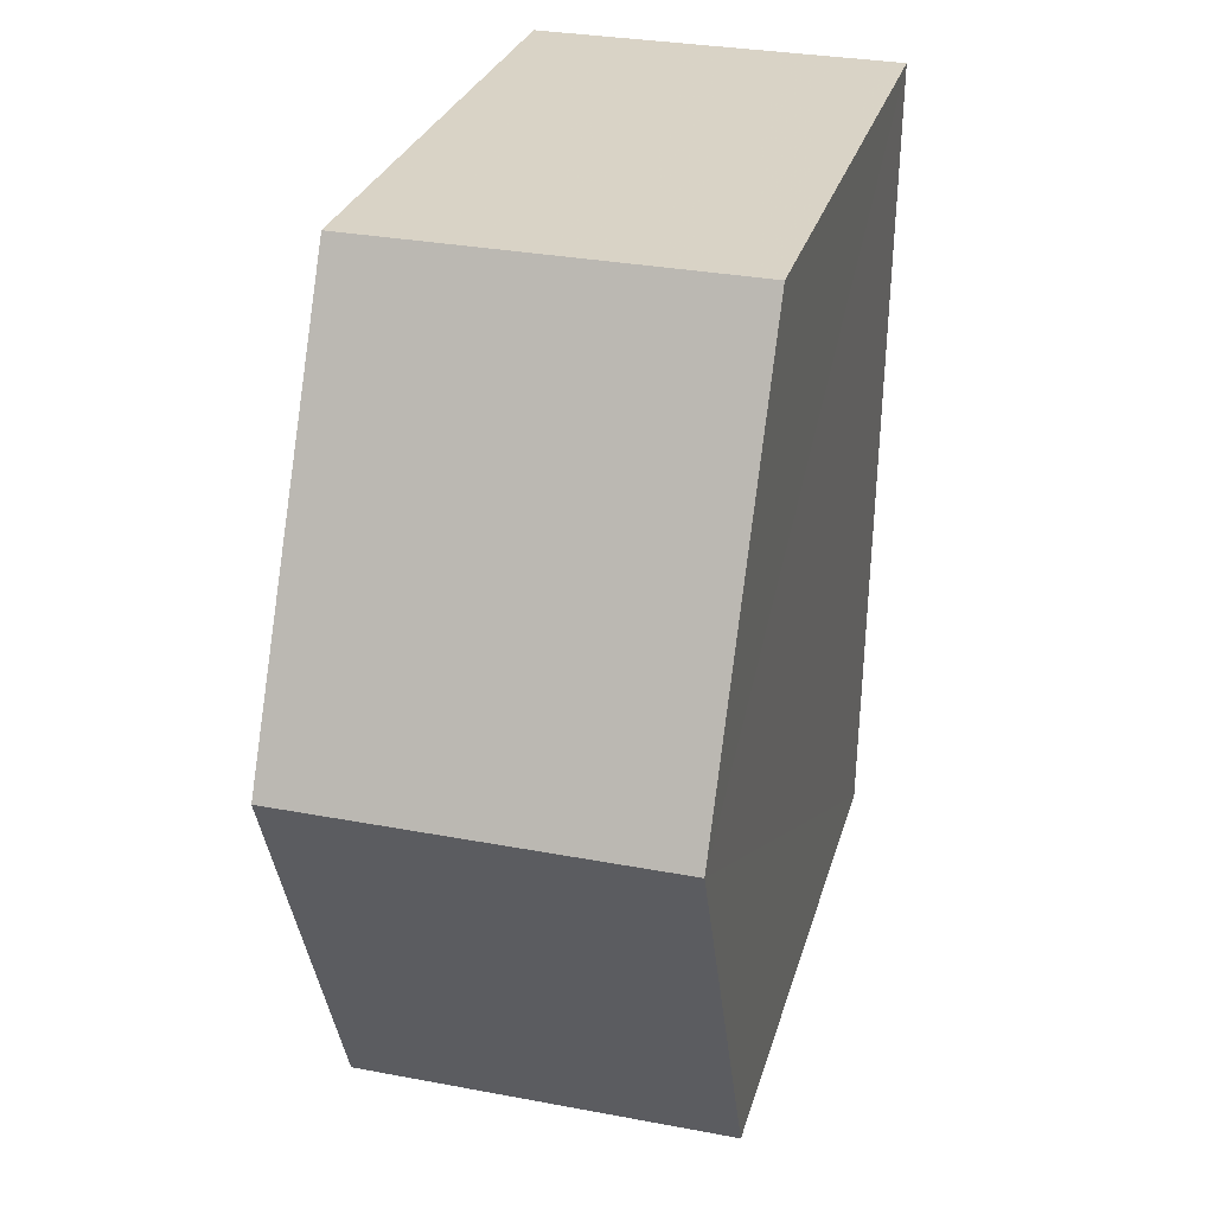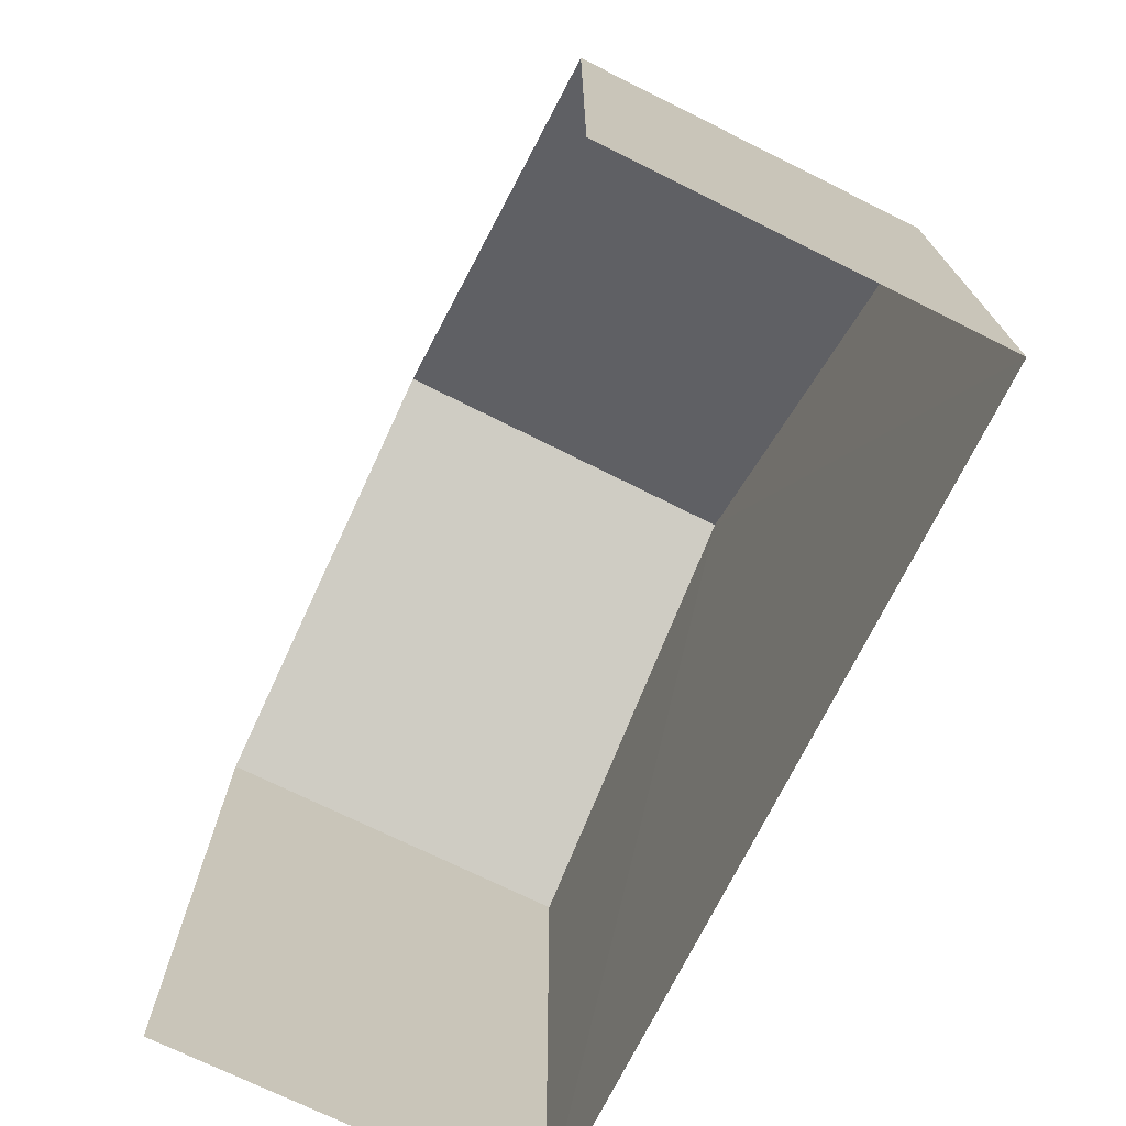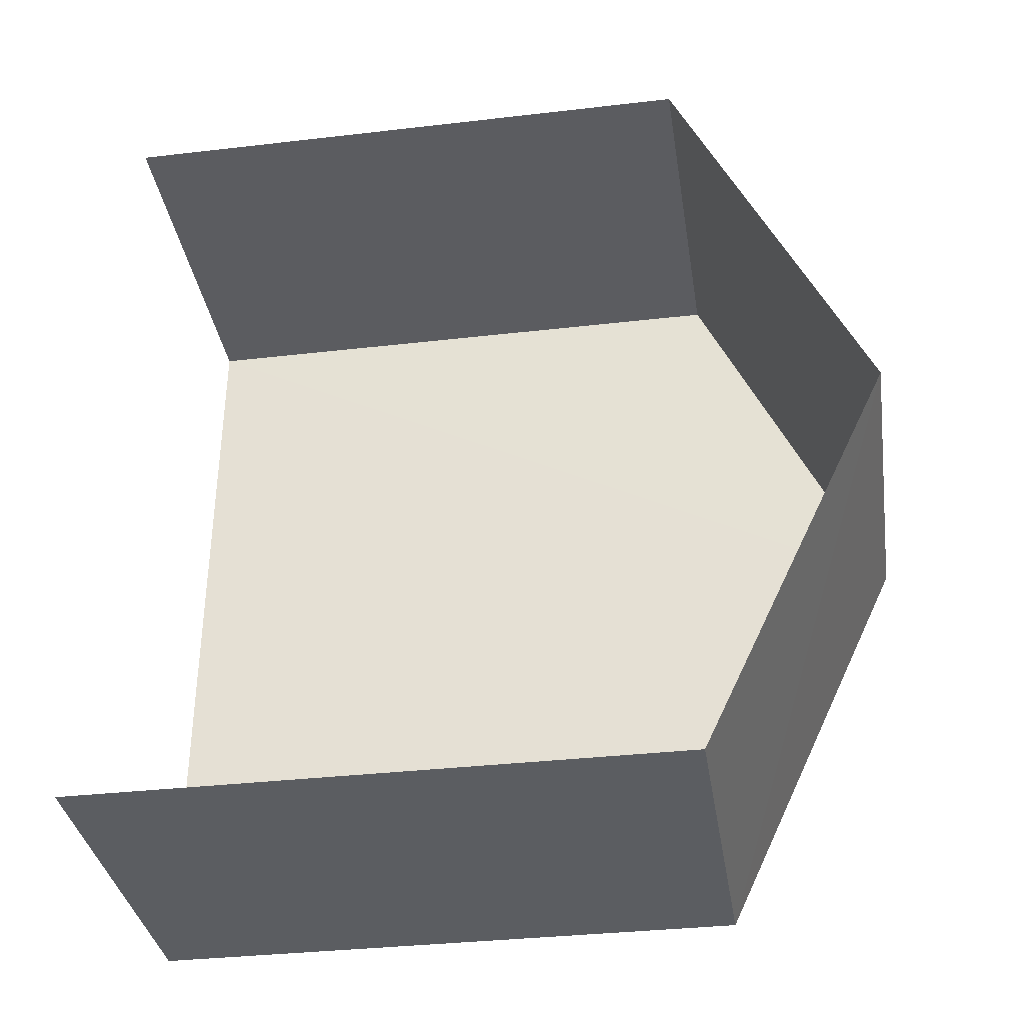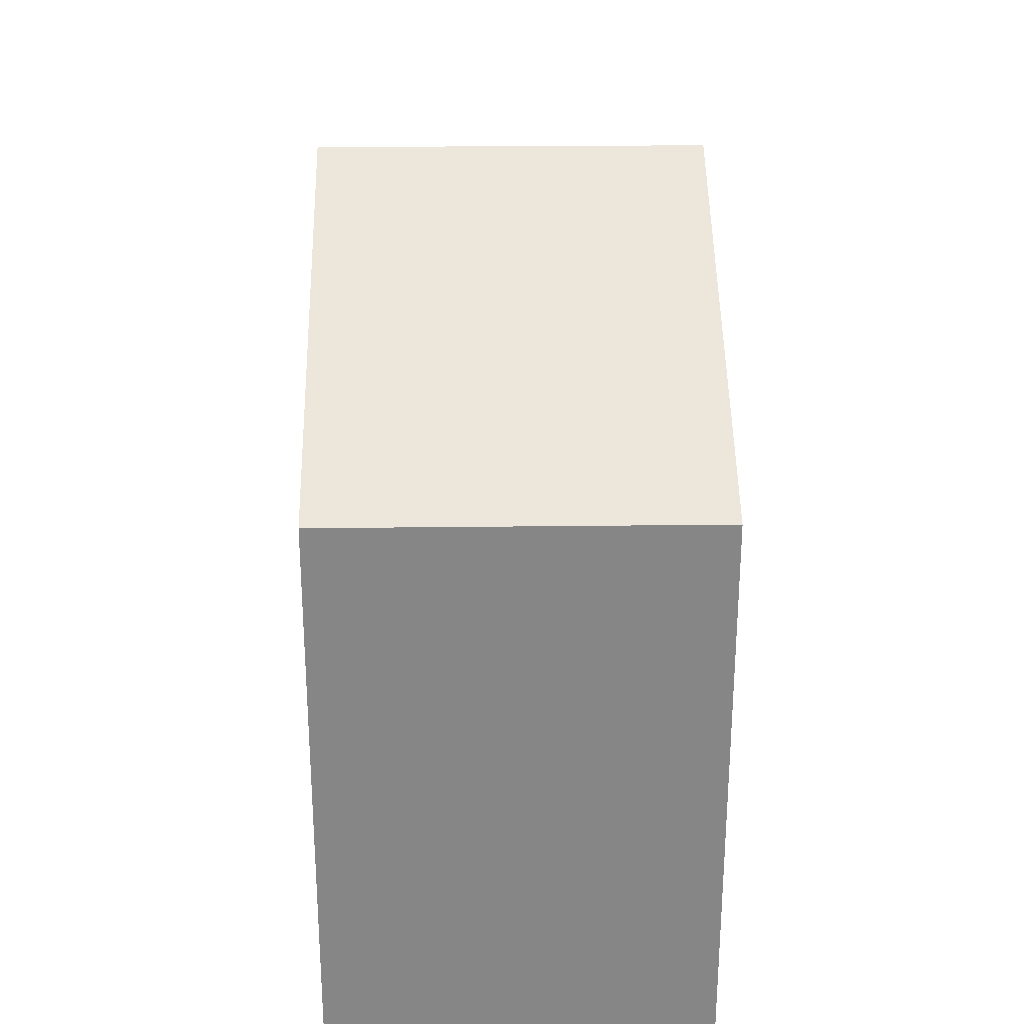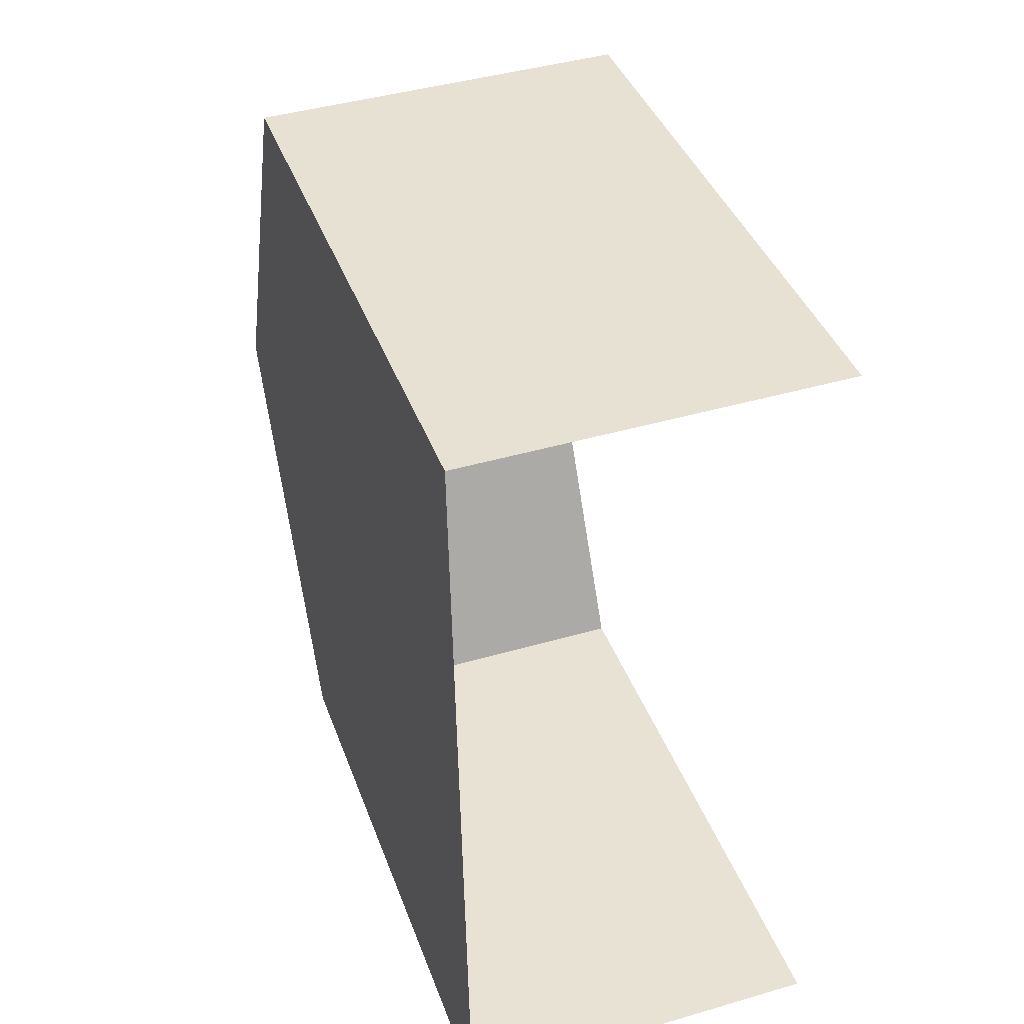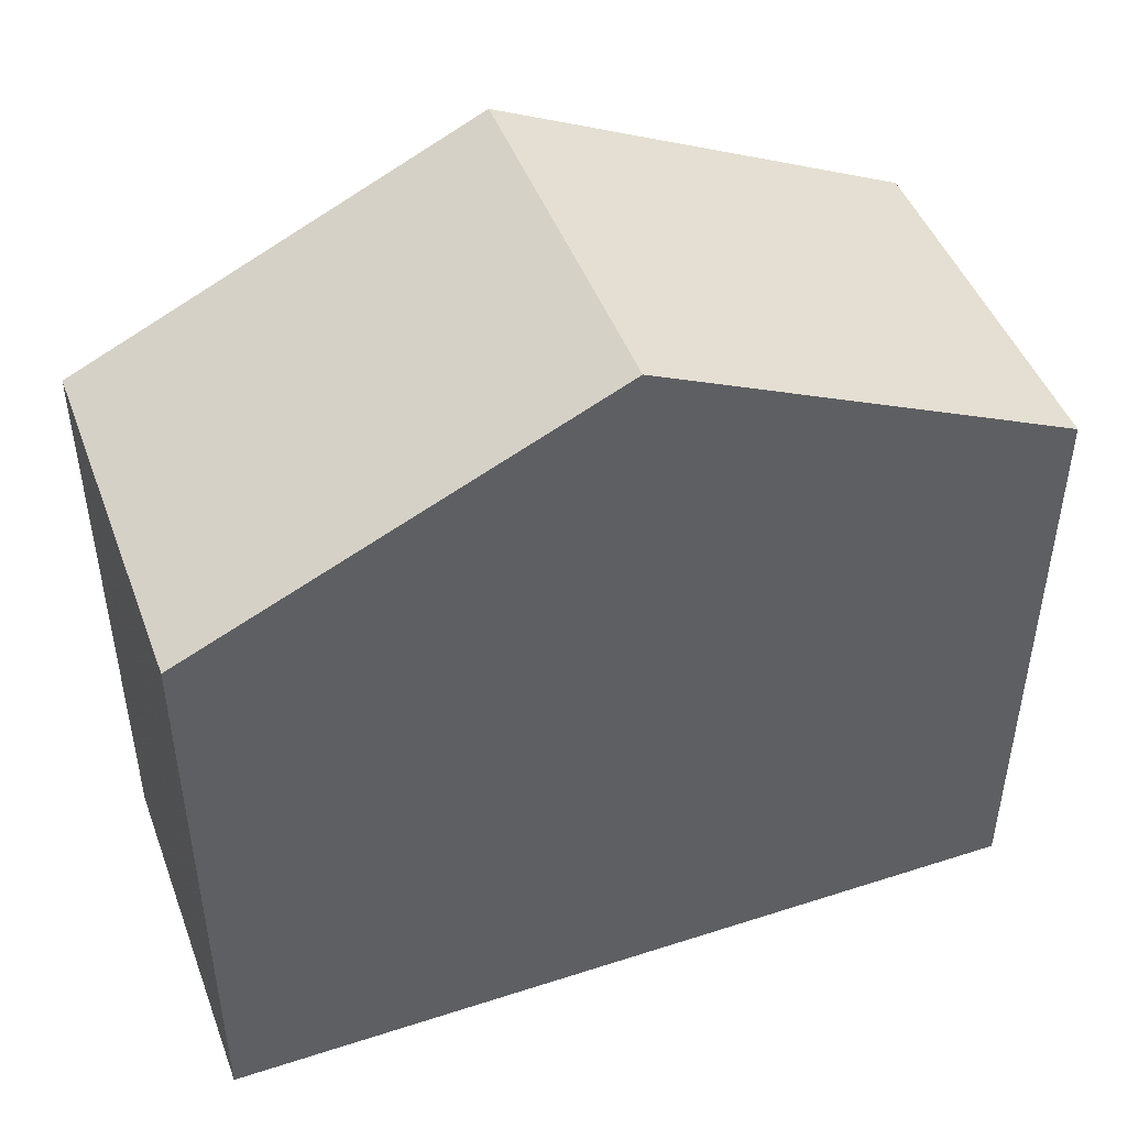
<metadata>
{"format":"obj","ext":"obj","renderer":"f3d","projection":"perspective","resolution":1024,"background":"white","views":[{"elev":27.9,"azim":14.8,"up":"+Y"},{"elev":-72.8,"azim":-27.4,"up":"+Z"},{"elev":-34.5,"azim":-81.1,"up":"+Y"},{"elev":27.9,"azim":-1.9,"up":"+Z"},{"elev":39.8,"azim":161.0,"up":"+Y"},{"elev":46.5,"azim":68.8,"up":"+Z"}]}
</metadata>
<code>
v -3.734e+05 -1.043e+05 25.77
v -3.734e+05 -1.043e+05 25.77
v -3.734e+05 -1.043e+05 25.77
v -3.734e+05 -1.043e+05 25.77
v -3.734e+05 -1.043e+05 34.89
v -3.734e+05 -1.043e+05 32.67
v -3.734e+05 -1.043e+05 34.89
v -3.734e+05 -1.043e+05 32.67
v -3.734e+05 -1.043e+05 32.67
v -3.734e+05 -1.043e+05 32.67
f 1 2 3
f 1 4 2
f 9 1 5
f 1 3 5
f 3 8 5
f 5 6 7
f 5 8 6
f 7 9 5
f 7 10 9
f 6 2 7
f 2 4 7
f 4 10 7
f 8 3 2
f 6 8 2
f 9 4 1
f 9 10 4

</code>
